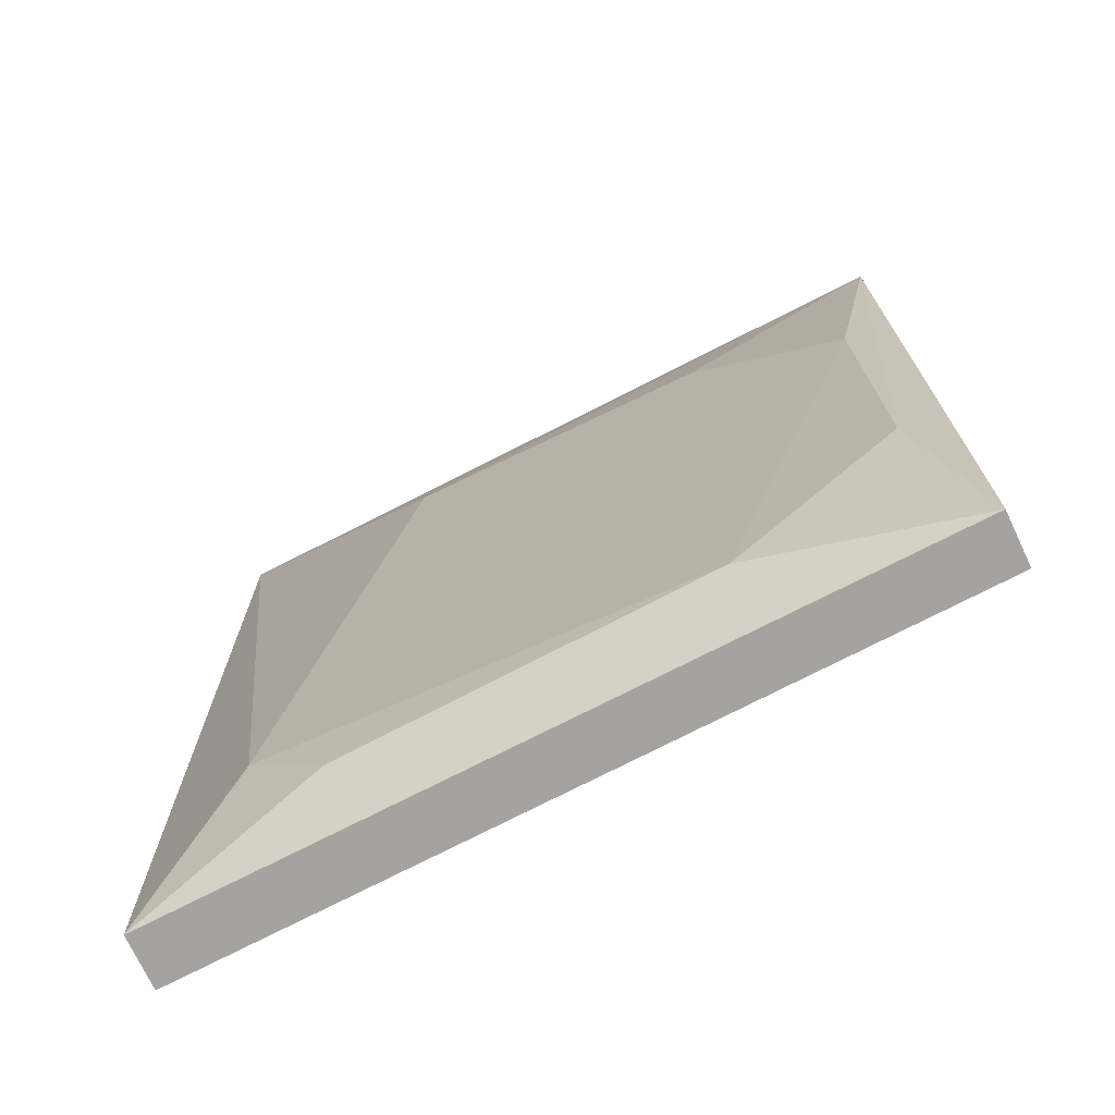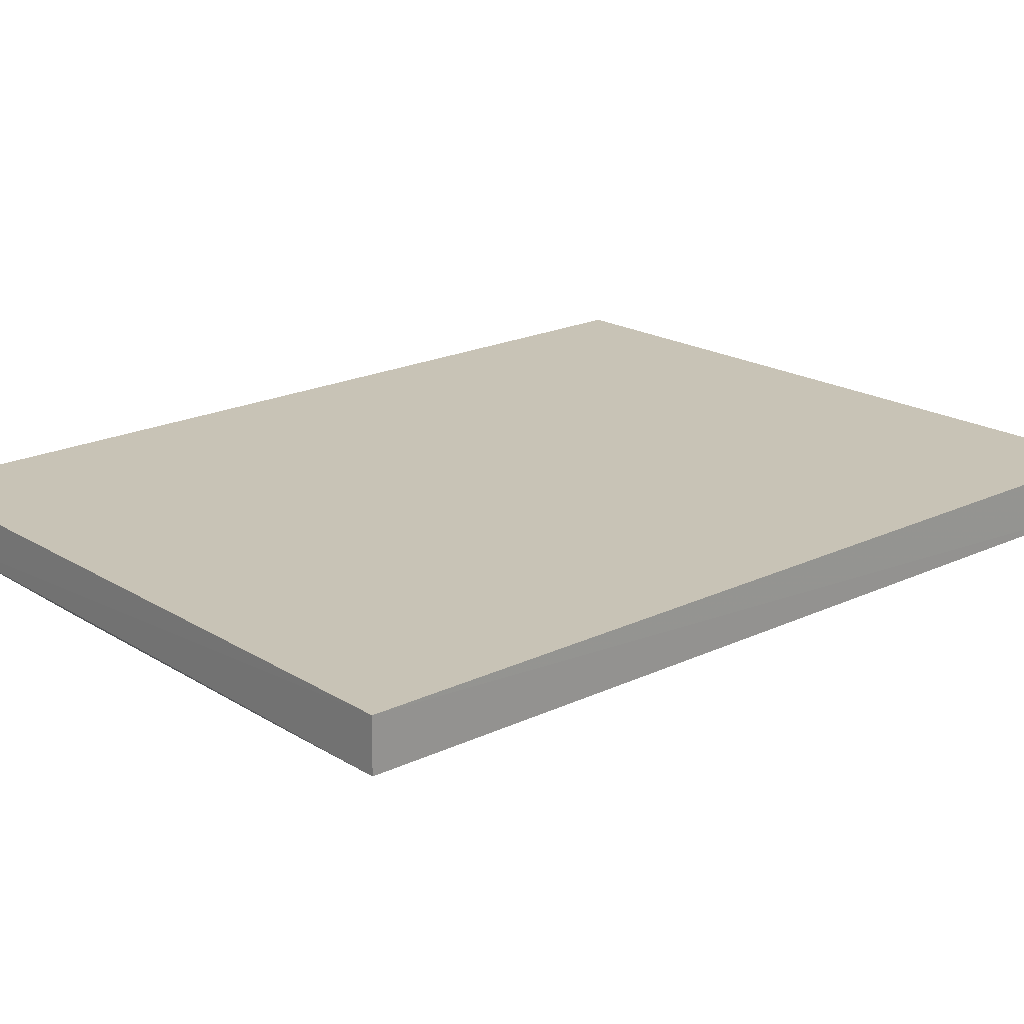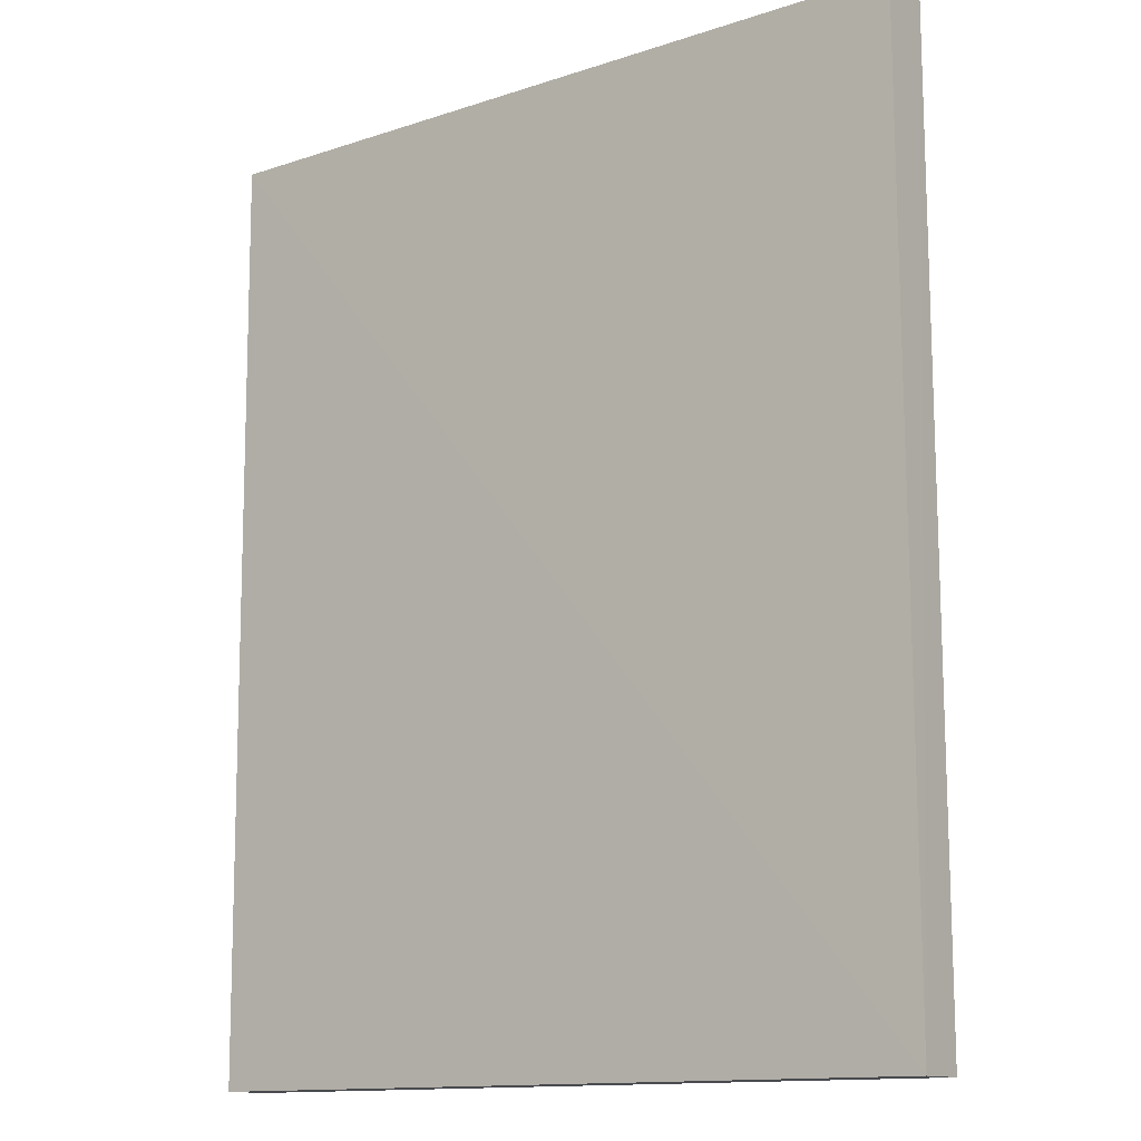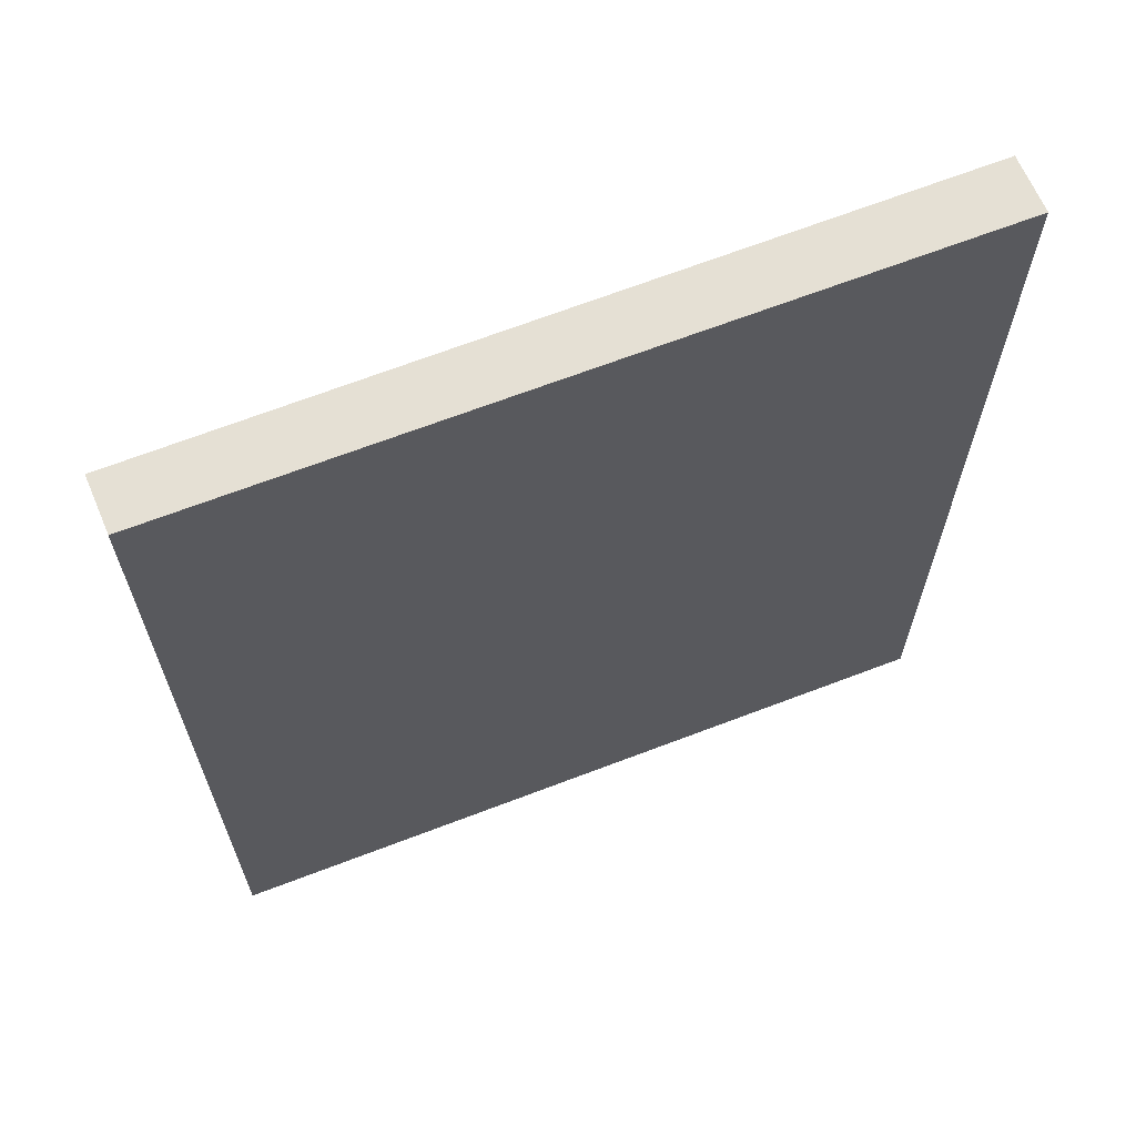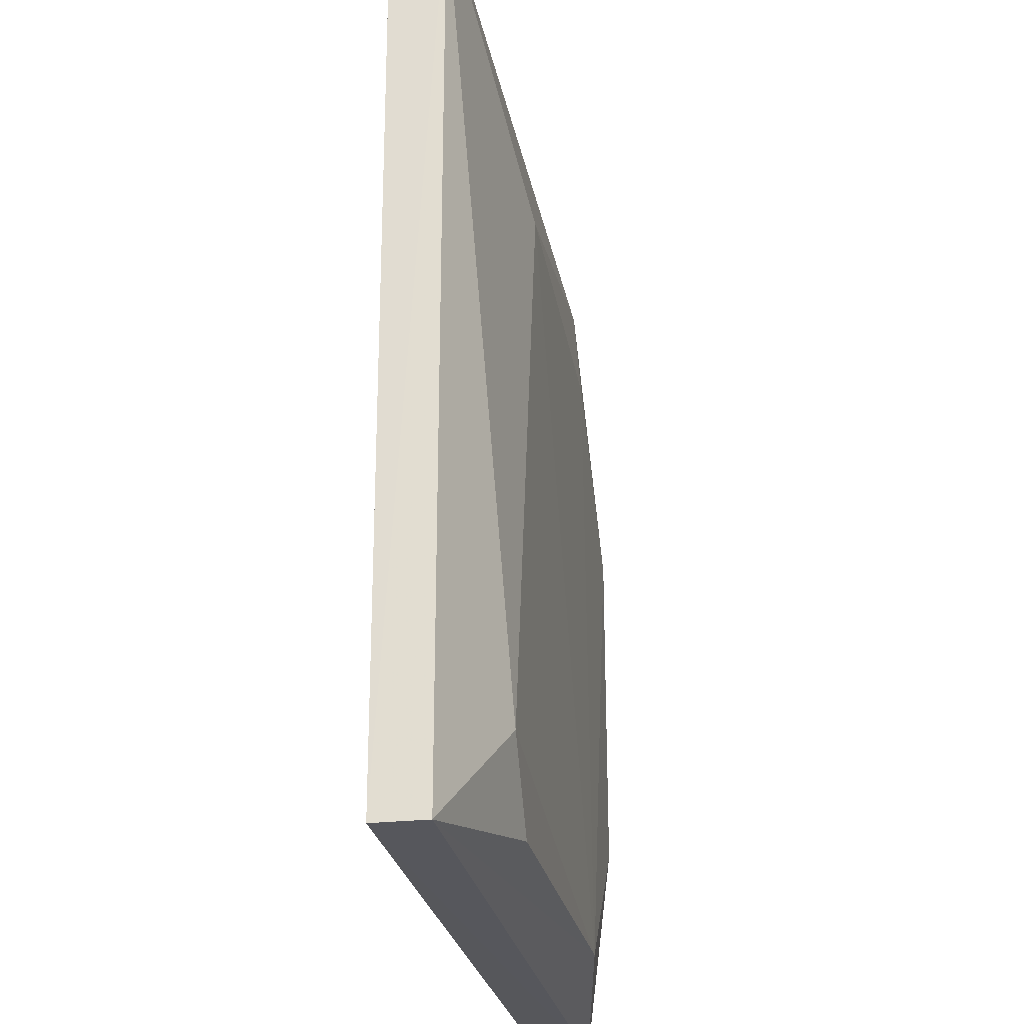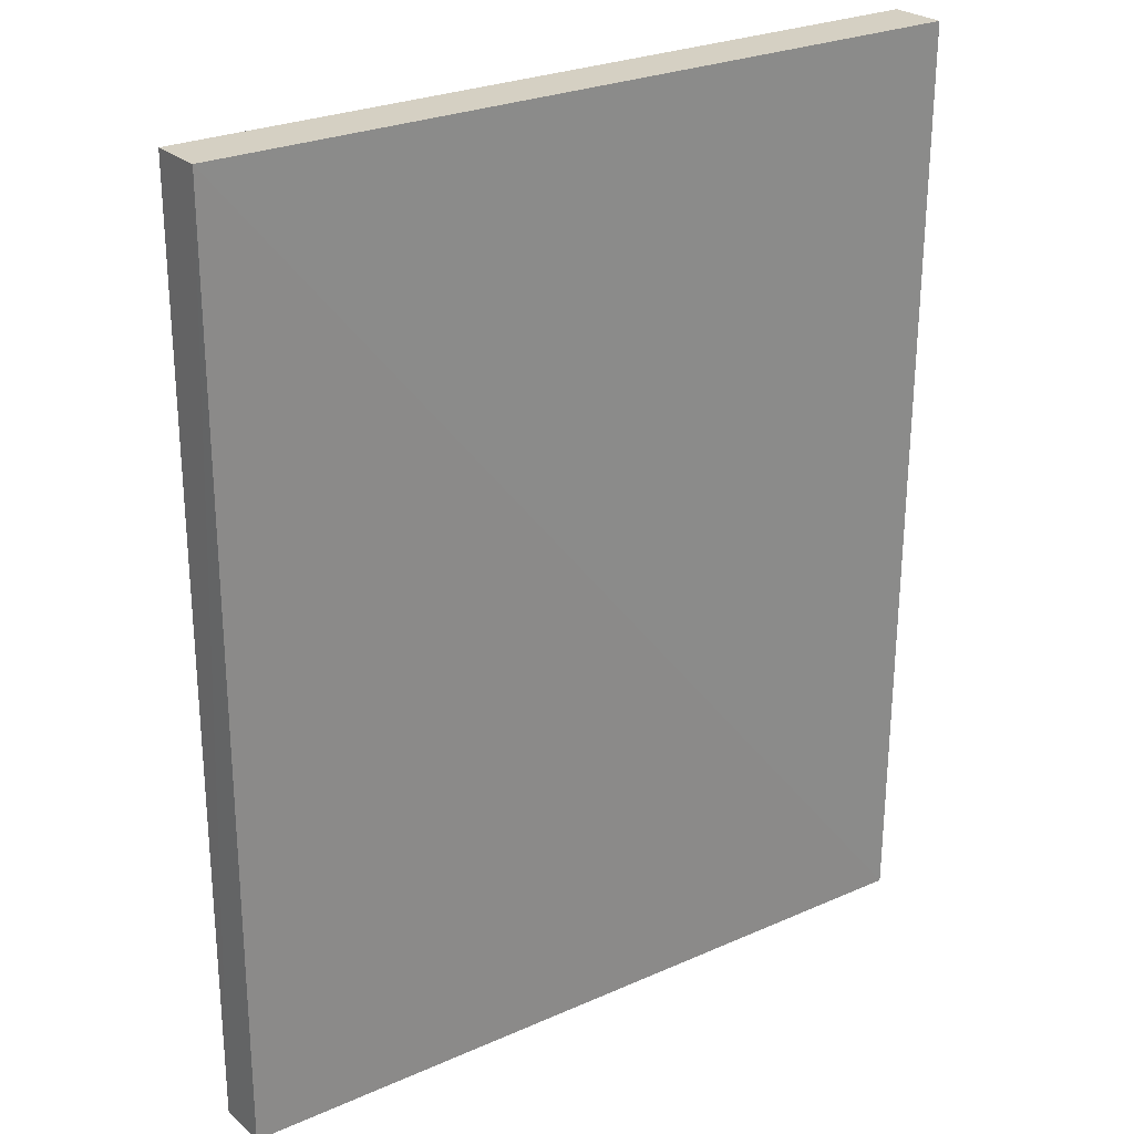
<metadata>
{"format":"obj","ext":"obj","renderer":"f3d","projection":"perspective","resolution":1024,"background":"white","views":[{"elev":-72.7,"azim":-153.5,"up":"+Y"},{"elev":20.1,"azim":49.5,"up":"+Z"},{"elev":-13.2,"azim":36.1,"up":"+Y"},{"elev":66.0,"azim":-22.1,"up":"+Y"},{"elev":-27.4,"azim":100.2,"up":"+Y"},{"elev":26.4,"azim":-35.7,"up":"+Y"}]}
</metadata>
<code>
v 0.01462 0.02131 0.005075
v 0.01462 -0.01455 0.00491
v 0.009956 -0.009933 0.001121
v -0.01455 0.0213 0.002581
v -0.01452 0.02131 0.00465
v 0.005101 0.01343 0.001177
v 0.01458 0.0213 0.002906
v -0.0145 -0.01455 0.004407
v -0.01287 -0.00669 0.001171
v 0.01457 -0.01455 0.002866
v -0.01455 -0.01455 0.002442
v -0.006655 -0.01272 0.0009806
v -0.0127 0.006753 0.001144
v 0.007065 -0.01278 0.00126
v -0.006709 0.01264 0.001154
f 5 2 1
f 5 1 4
f 7 1 2
f 7 3 6
f 7 6 4
f 7 4 1
f 8 2 5
f 10 7 2
f 10 3 7
f 11 8 5
f 11 5 4
f 11 4 9
f 11 10 2
f 11 2 8
f 12 6 3
f 12 11 9
f 12 10 11
f 13 9 4
f 13 12 9
f 14 12 3
f 14 3 10
f 14 10 12
f 15 13 4
f 15 4 6
f 15 6 12
f 15 12 13

</code>
